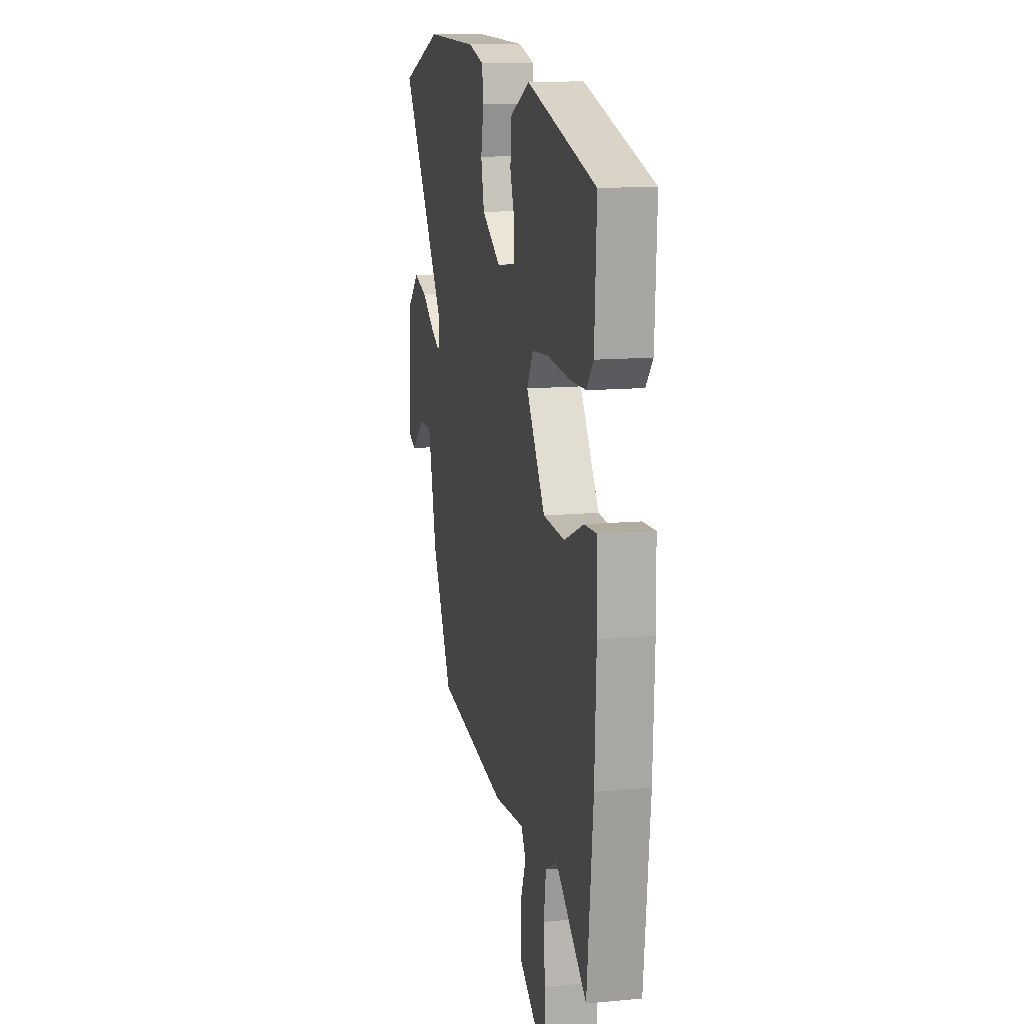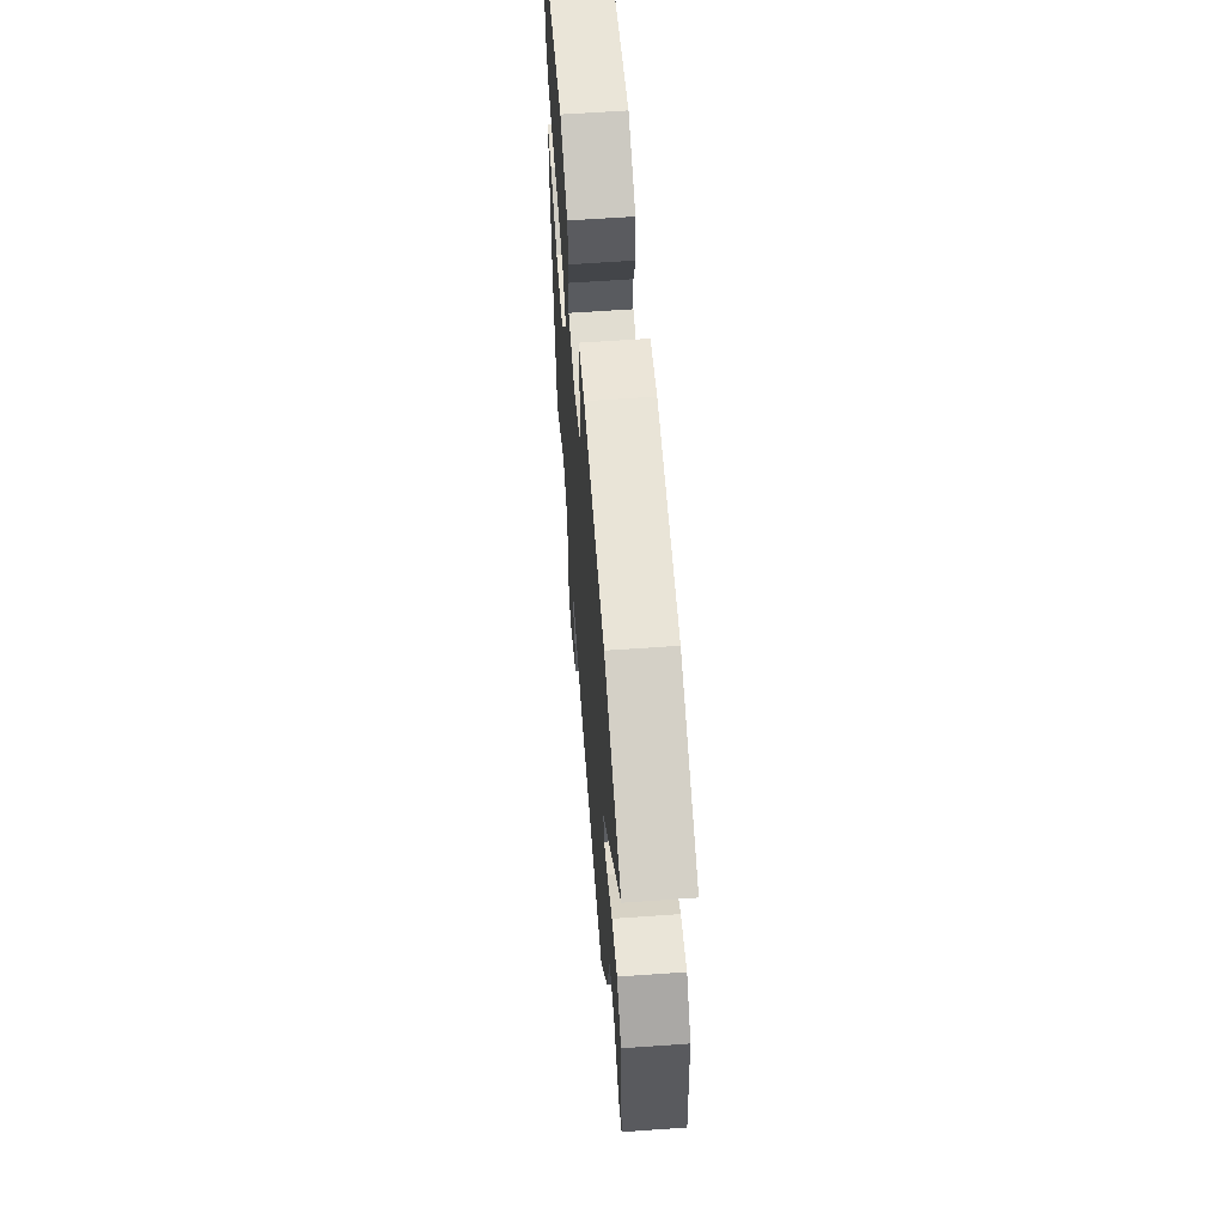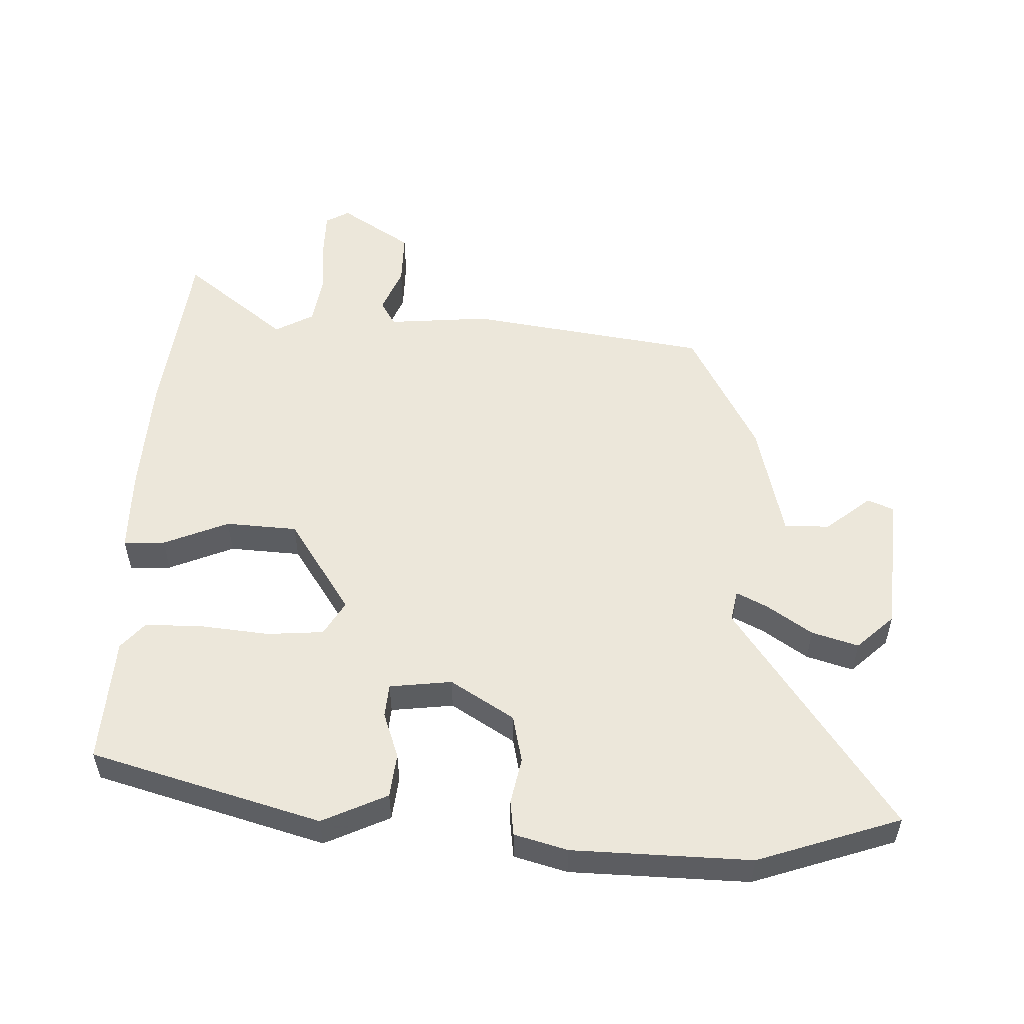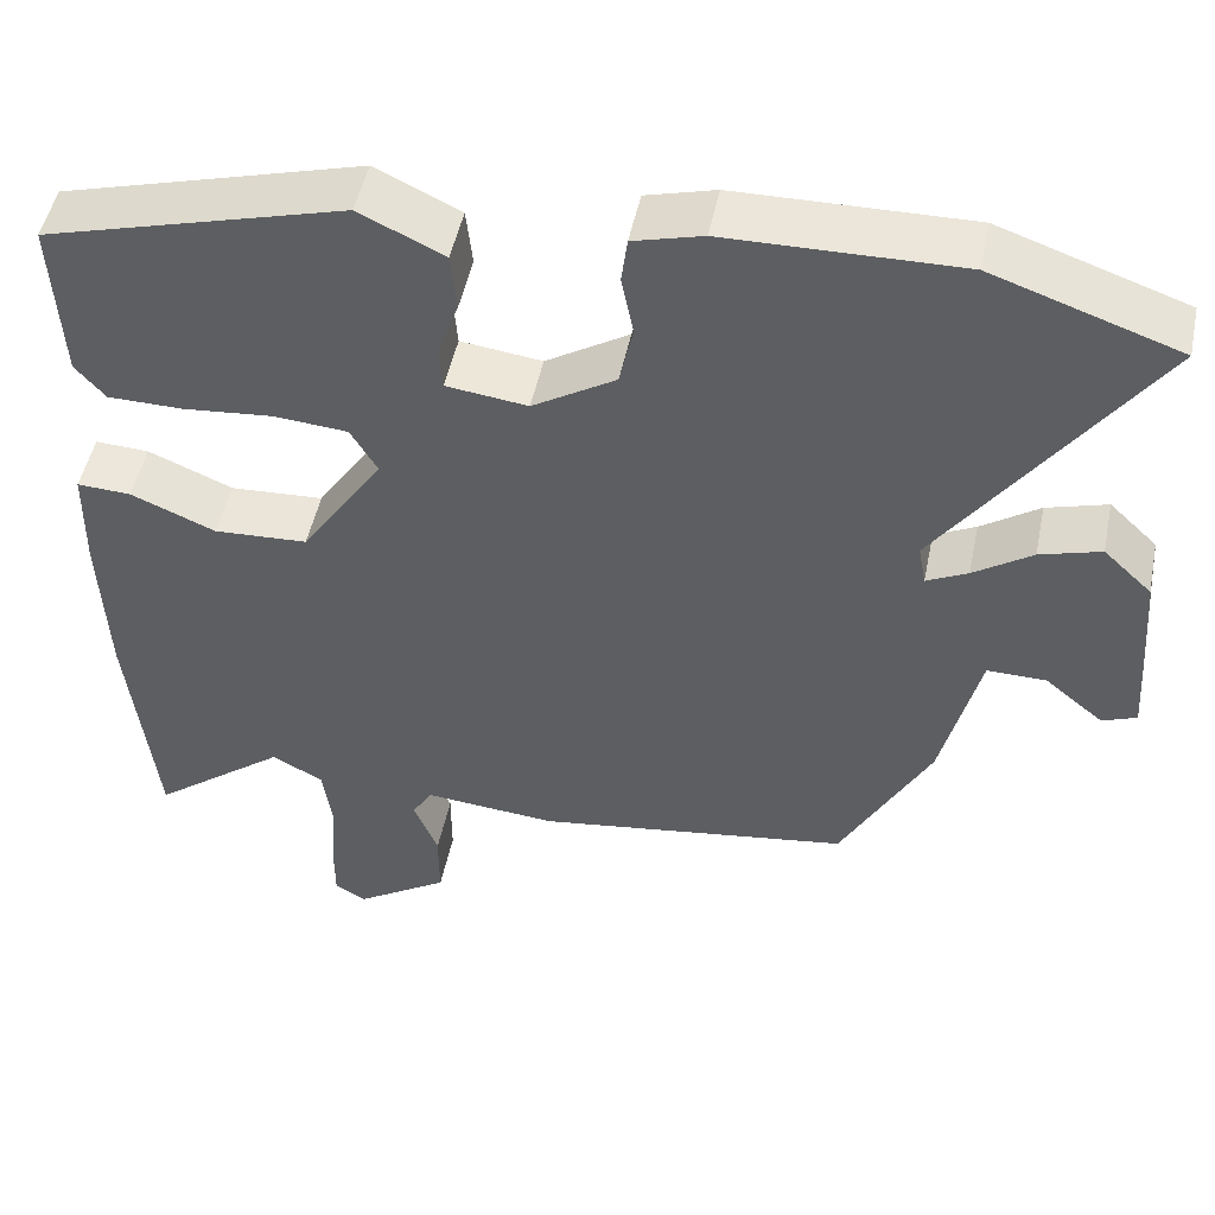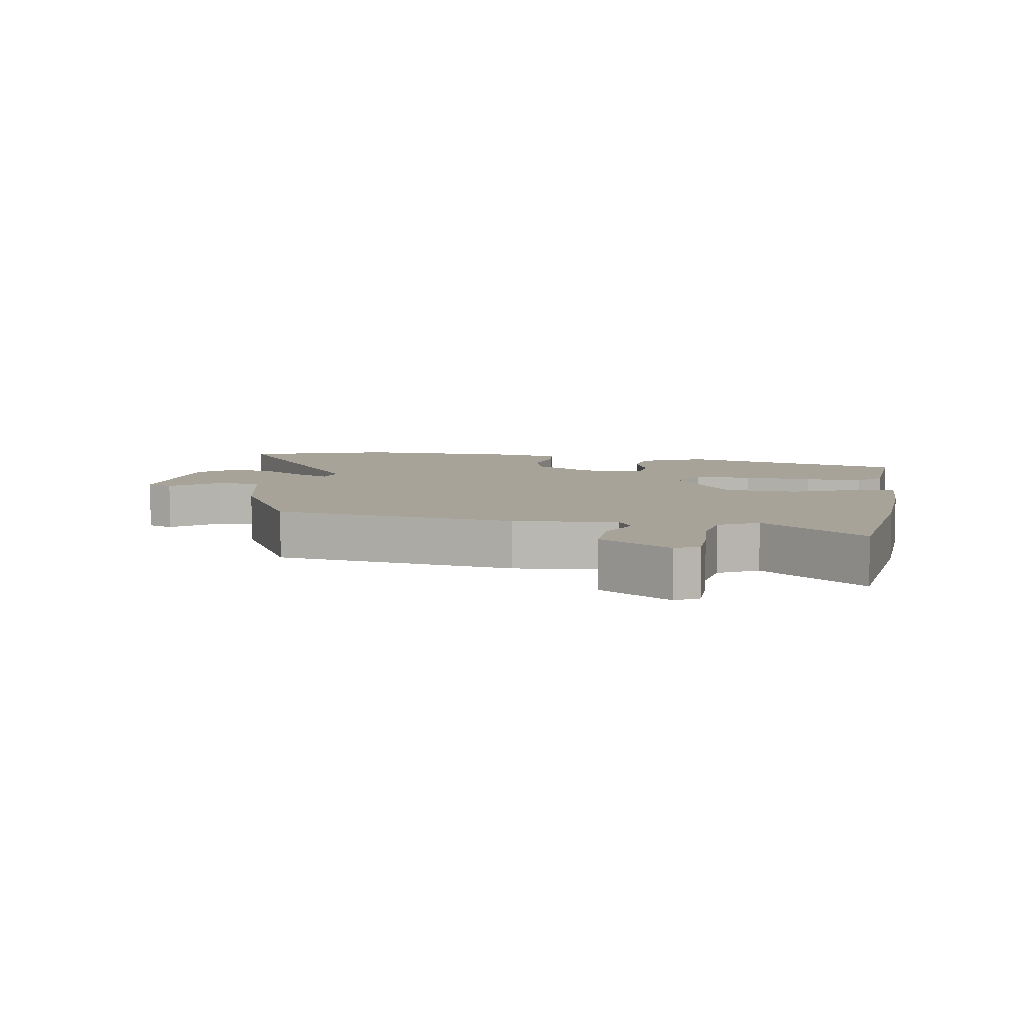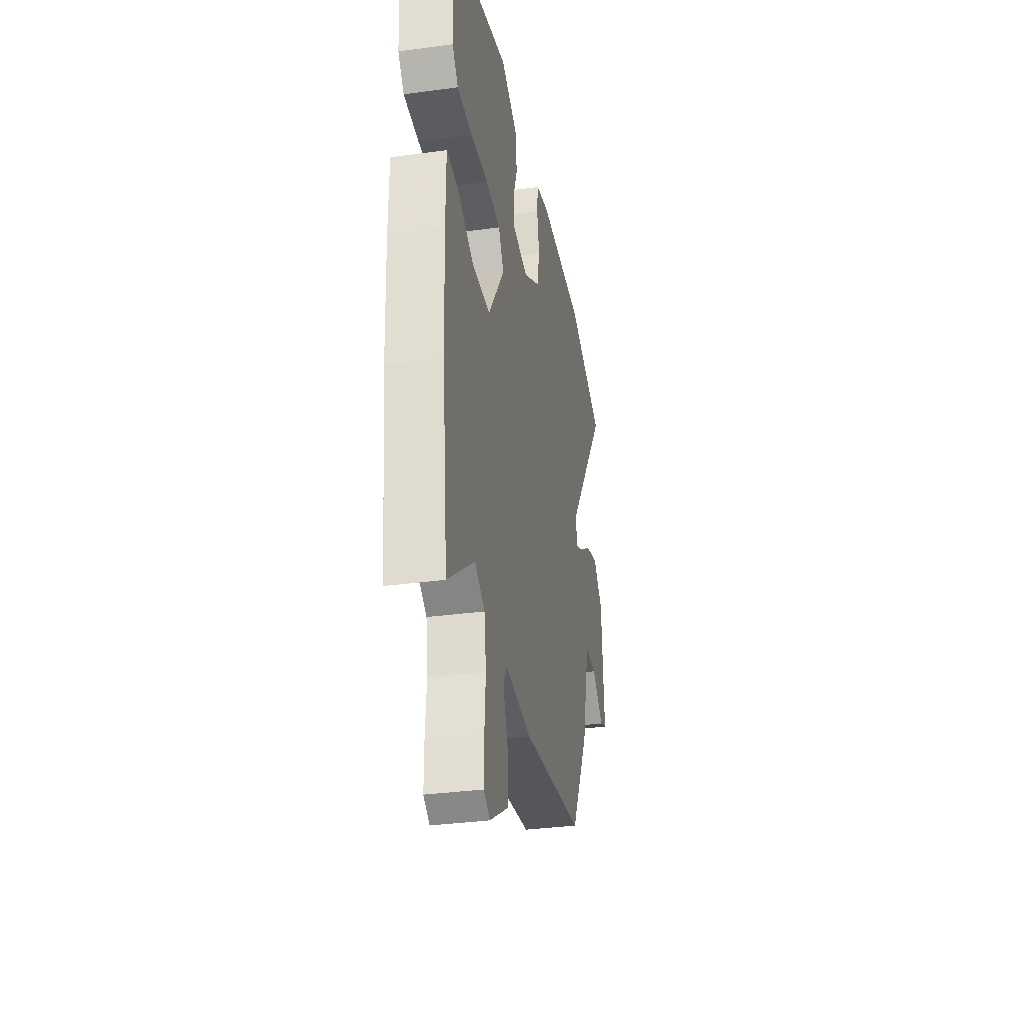
<metadata>
{"format":"obj","ext":"obj","renderer":"f3d","projection":"perspective","resolution":1024,"background":"white","views":[{"elev":12.8,"azim":-102.2,"up":"+Z"},{"elev":61.8,"azim":85.9,"up":"+Z"},{"elev":53.5,"azim":2.4,"up":"+Y"},{"elev":49.5,"azim":11.6,"up":"+Z"},{"elev":6.9,"azim":-170.2,"up":"+Y"},{"elev":-33.7,"azim":-79.5,"up":"+Z"}]}
</metadata>
<code>
v 0.394 0.07 -0.472
v 0.028 0.07 -0.525
v -0.127 0.07 -0.511
v -0.15 0.07 -0.55
v -0.122 0.07 -0.62
v -0.122 0.07 -0.702
v -0.231 0.07 -0.772
v -0.267 0.07 -0.751
v -0.267 0.07 -0.681
v -0.26 0.07 -0.594
v -0.271 0.07 -0.518
v -0.33 0.07 -0.485
v -0.488 0.07 -0.608
v -0.519 0.07 -0.329
v -0.527 0.07 -0.142
v -0.525 0.07 -0.018
v -0.462 0.07 -0.021
v -0.363 0.07 -0.063
v -0.254 0.07 -0.057
v -0.158 0.07 0.087
v -0.189 0.07 0.14
v -0.275 0.07 0.147
v -0.38 0.07 0.137
v -0.468 0.07 0.138
v -0.503 0.07 0.179
v -0.513 0.07 0.373
v -0.162 0.07 0.471
v -0.063 0.07 0.424
v -0.056 0.07 0.356
v -0.081 0.07 0.286
v -0.077 0.07 0.235
v 0.018 0.07 0.223
v 0.115 0.07 0.283
v 0.131 0.07 0.356
v 0.117 0.07 0.427
v 0.124 0.07 0.481
v 0.205 0.07 0.503
v 0.477 0.07 0.508
v 0.694 0.07 0.433
v 0.451 0.07 0.087
v 0.46 0.07 0.039
v 0.508 0.07 0.063
v 0.576 0.07 0.109
v 0.647 0.07 0.13
v 0.703 0.07 0.077
v 0.719 0.07 -0.138
v 0.679 0.07 -0.154
v 0.611 0.07 -0.098
v 0.542 0.07 -0.097
v 0.498 0.07 -0.278
v 0.394 0 -0.472
v 0.028 0 -0.525
v -0.127 0 -0.511
v -0.15 0 -0.55
v -0.122 0 -0.62
v -0.122 0 -0.702
v -0.231 0 -0.772
v -0.267 0 -0.751
v -0.267 0 -0.681
v -0.26 0 -0.594
v -0.271 0 -0.518
v -0.33 0 -0.485
v -0.488 0 -0.608
v -0.519 0 -0.329
v -0.527 0 -0.142
v -0.525 0 -0.018
v -0.462 0 -0.021
v -0.363 0 -0.063
v -0.254 0 -0.057
v -0.158 0 0.087
v -0.189 0 0.14
v -0.275 0 0.147
v -0.38 0 0.137
v -0.468 0 0.138
v -0.503 0 0.179
v -0.513 0 0.373
v -0.162 0 0.471
v -0.063 0 0.424
v -0.056 0 0.356
v -0.081 0 0.286
v -0.077 0 0.235
v 0.018 0 0.223
v 0.115 0 0.283
v 0.131 0 0.356
v 0.117 0 0.427
v 0.124 0 0.481
v 0.205 0 0.503
v 0.477 0 0.508
v 0.694 0 0.433
v 0.451 0 0.087
v 0.46 0 0.039
v 0.508 0 0.063
v 0.576 0 0.109
v 0.647 0 0.13
v 0.703 0 0.077
v 0.719 0 -0.138
v 0.679 0 -0.154
v 0.611 0 -0.098
v 0.542 0 -0.097
v 0.498 0 -0.278
f 1 2 3
f 50 1 3
f 49 50 3
f 46 47 48
f 45 46 48
f 44 45 48
f 43 44 48
f 42 43 48
f 41 42 48 49
f 38 39 40
f 37 38 40
f 36 37 40
f 35 36 40
f 34 35 40
f 33 34 40 41
f 41 49 3
f 33 41 3
f 32 33 3
f 28 29 30
f 27 28 30
f 26 27 30
f 25 26 30
f 24 25 30
f 23 24 30
f 22 23 30
f 21 22 30 31
f 20 21 31 32
f 16 17 18
f 15 16 18
f 14 15 18
f 13 14 18
f 12 13 18
f 11 12 18 19
f 32 3 4
f 20 32 4
f 19 20 4
f 11 19 4
f 10 11 4
f 8 9 10
f 7 8 10
f 6 7 10
f 5 6 10
f 4 5 10
f 53 52 51
f 53 51 100
f 53 100 99
f 98 97 96
f 98 96 95
f 98 95 94
f 98 94 93
f 98 93 92
f 99 98 92 91
f 90 89 88
f 90 88 87
f 90 87 86
f 90 86 85
f 90 85 84
f 91 90 84 83
f 53 99 91
f 53 91 83
f 53 83 82
f 80 79 78
f 80 78 77
f 80 77 76
f 80 76 75
f 80 75 74
f 80 74 73
f 80 73 72
f 81 80 72 71
f 82 81 71 70
f 68 67 66
f 68 66 65
f 68 65 64
f 68 64 63
f 68 63 62
f 69 68 62 61
f 54 53 82
f 54 82 70
f 54 70 69
f 54 69 61
f 54 61 60
f 60 59 58
f 60 58 57
f 60 57 56
f 60 56 55
f 60 55 54
f 1 51 52 2
f 2 52 53 3
f 3 53 54 4
f 4 54 55 5
f 5 55 56 6
f 6 56 57 7
f 7 57 58 8
f 8 58 59 9
f 9 59 60 10
f 10 60 61 11
f 11 61 62 12
f 12 62 63 13
f 13 63 64 14
f 14 64 65 15
f 15 65 66 16
f 16 66 67 17
f 17 67 68 18
f 18 68 69 19
f 19 69 70 20
f 20 70 71 21
f 21 71 72 22
f 22 72 73 23
f 23 73 74 24
f 24 74 75 25
f 25 75 76 26
f 26 76 77 27
f 27 77 78 28
f 28 78 79 29
f 29 79 80 30
f 30 80 81 31
f 31 81 82 32
f 32 82 83 33
f 33 83 84 34
f 34 84 85 35
f 35 85 86 36
f 36 86 87 37
f 37 87 88 38
f 38 88 89 39
f 39 89 90 40
f 40 90 91 41
f 41 91 92 42
f 42 92 93 43
f 43 93 94 44
f 44 94 95 45
f 45 95 96 46
f 46 96 97 47
f 47 97 98 48
f 48 98 99 49
f 49 99 100 50
f 50 100 51 1

</code>
